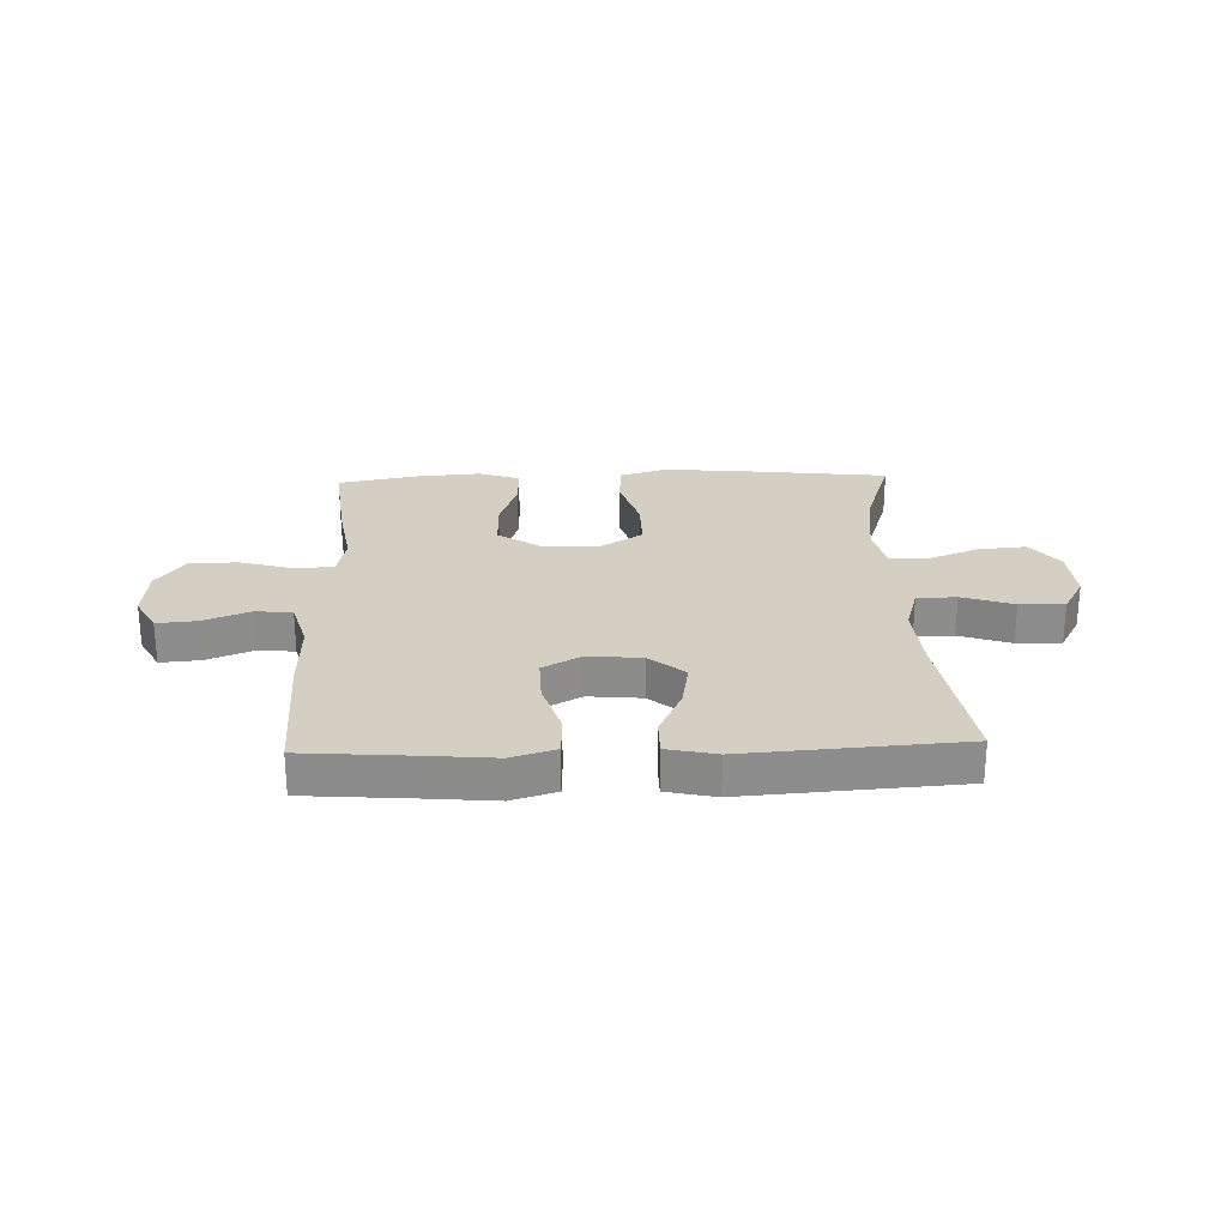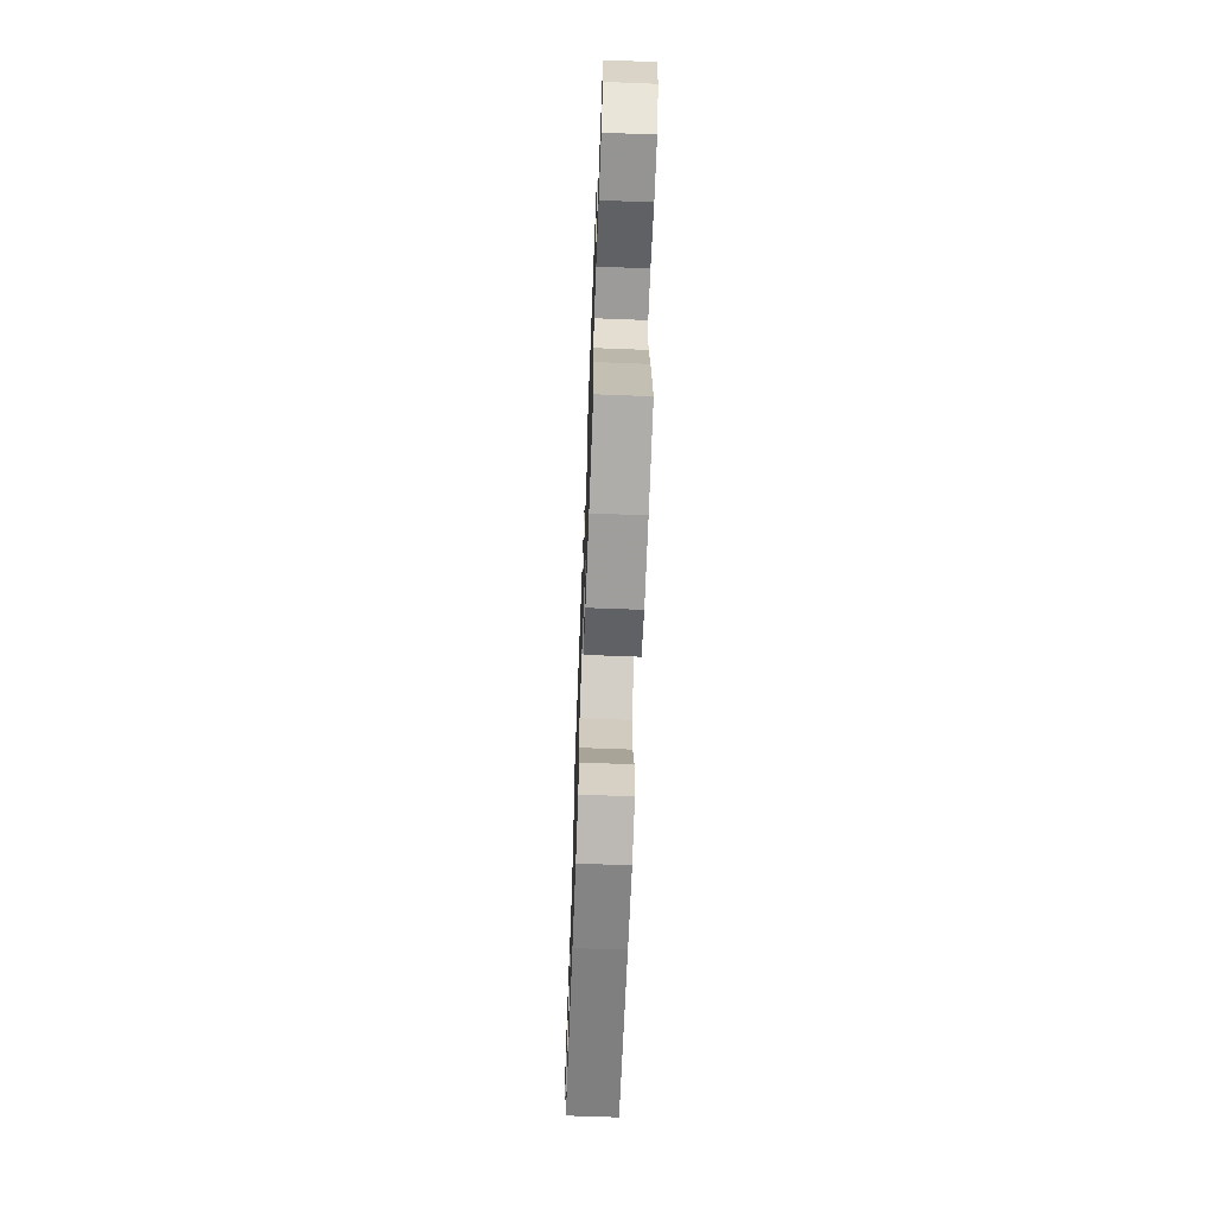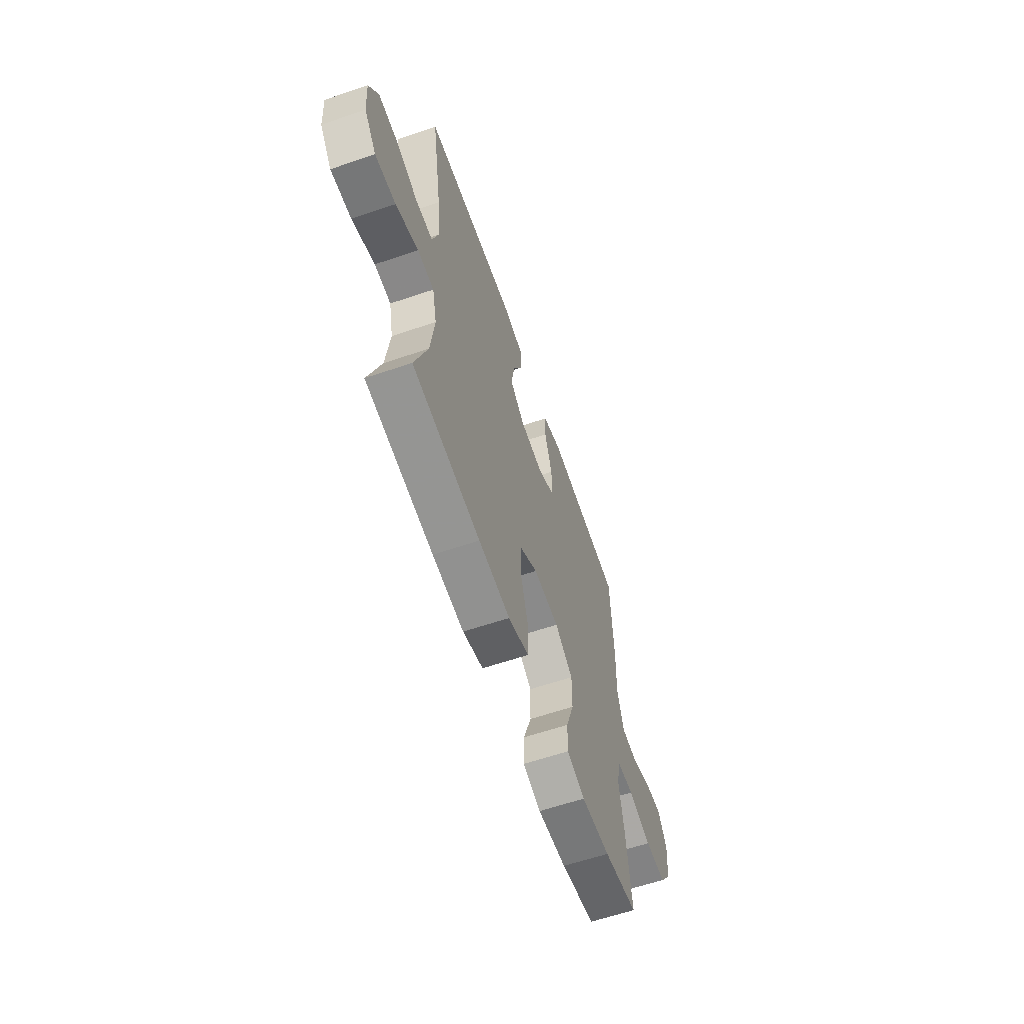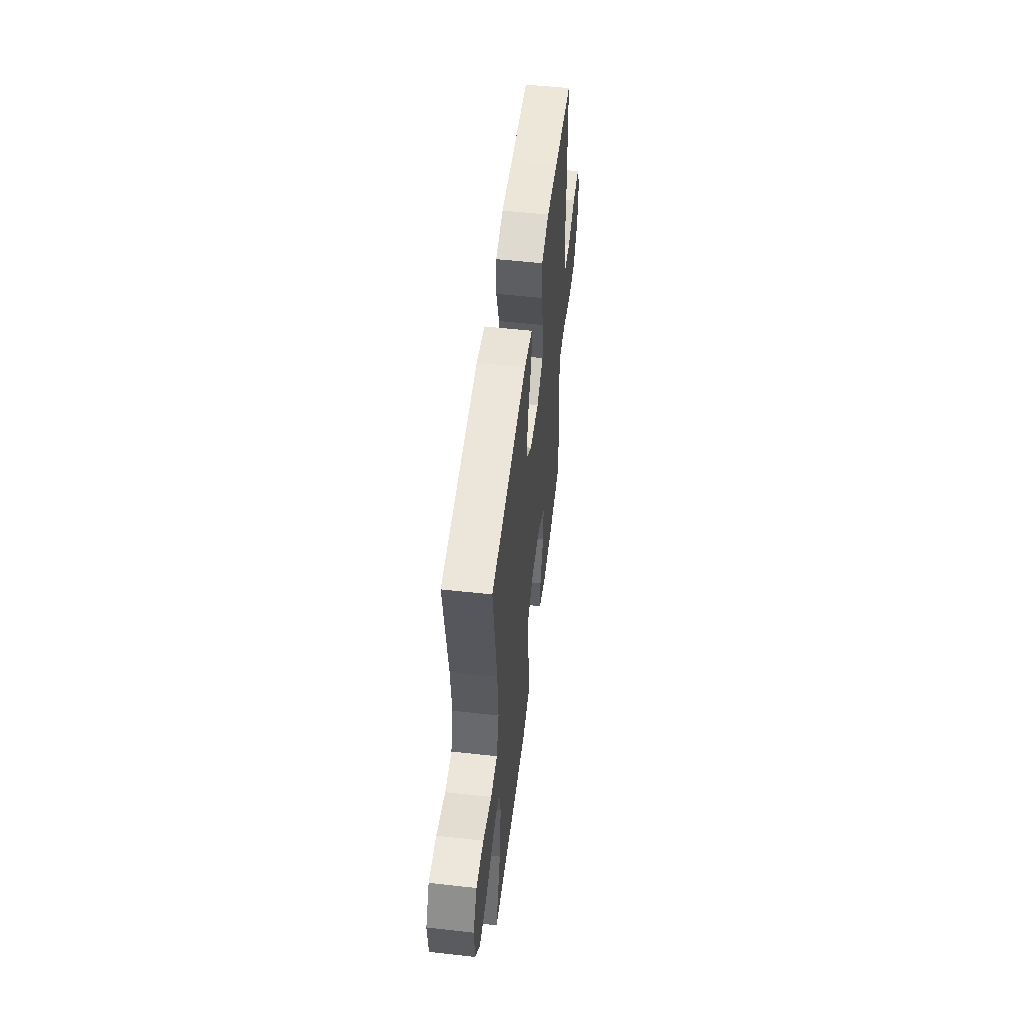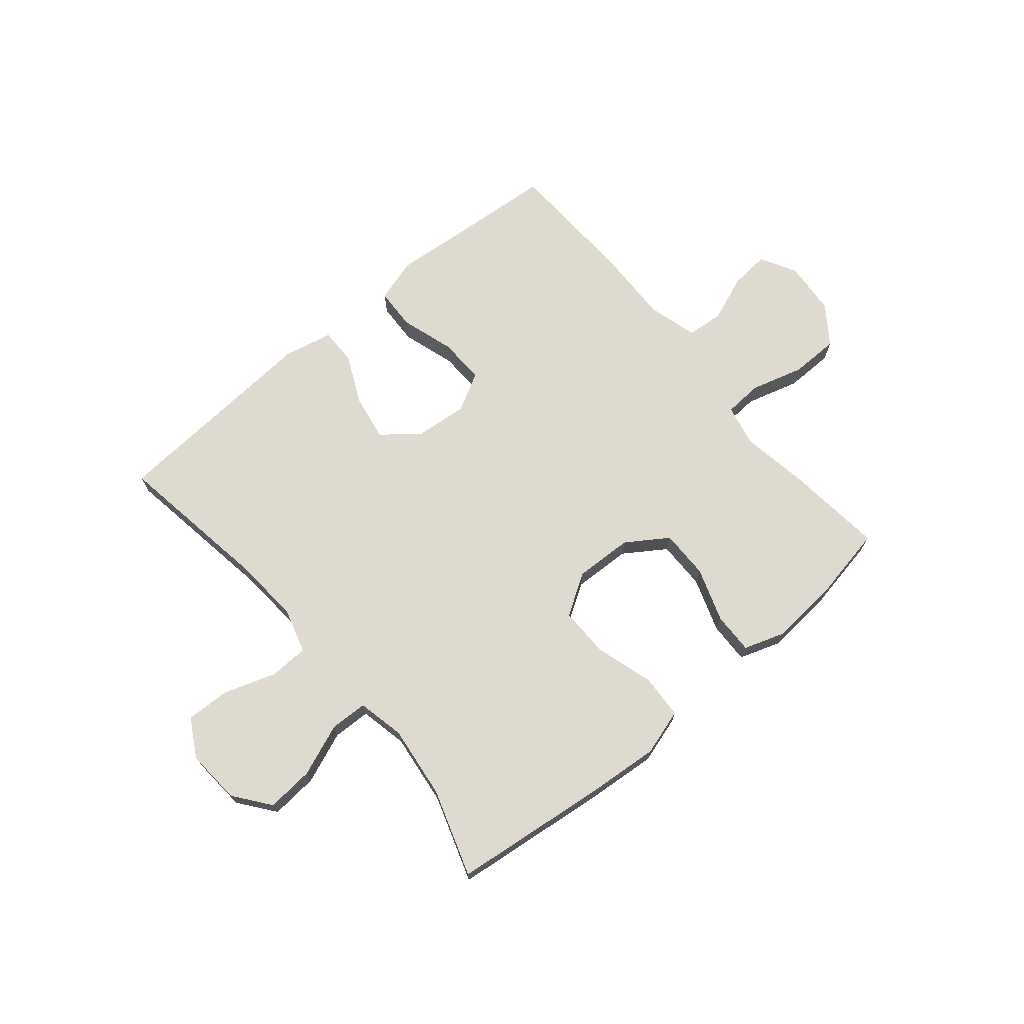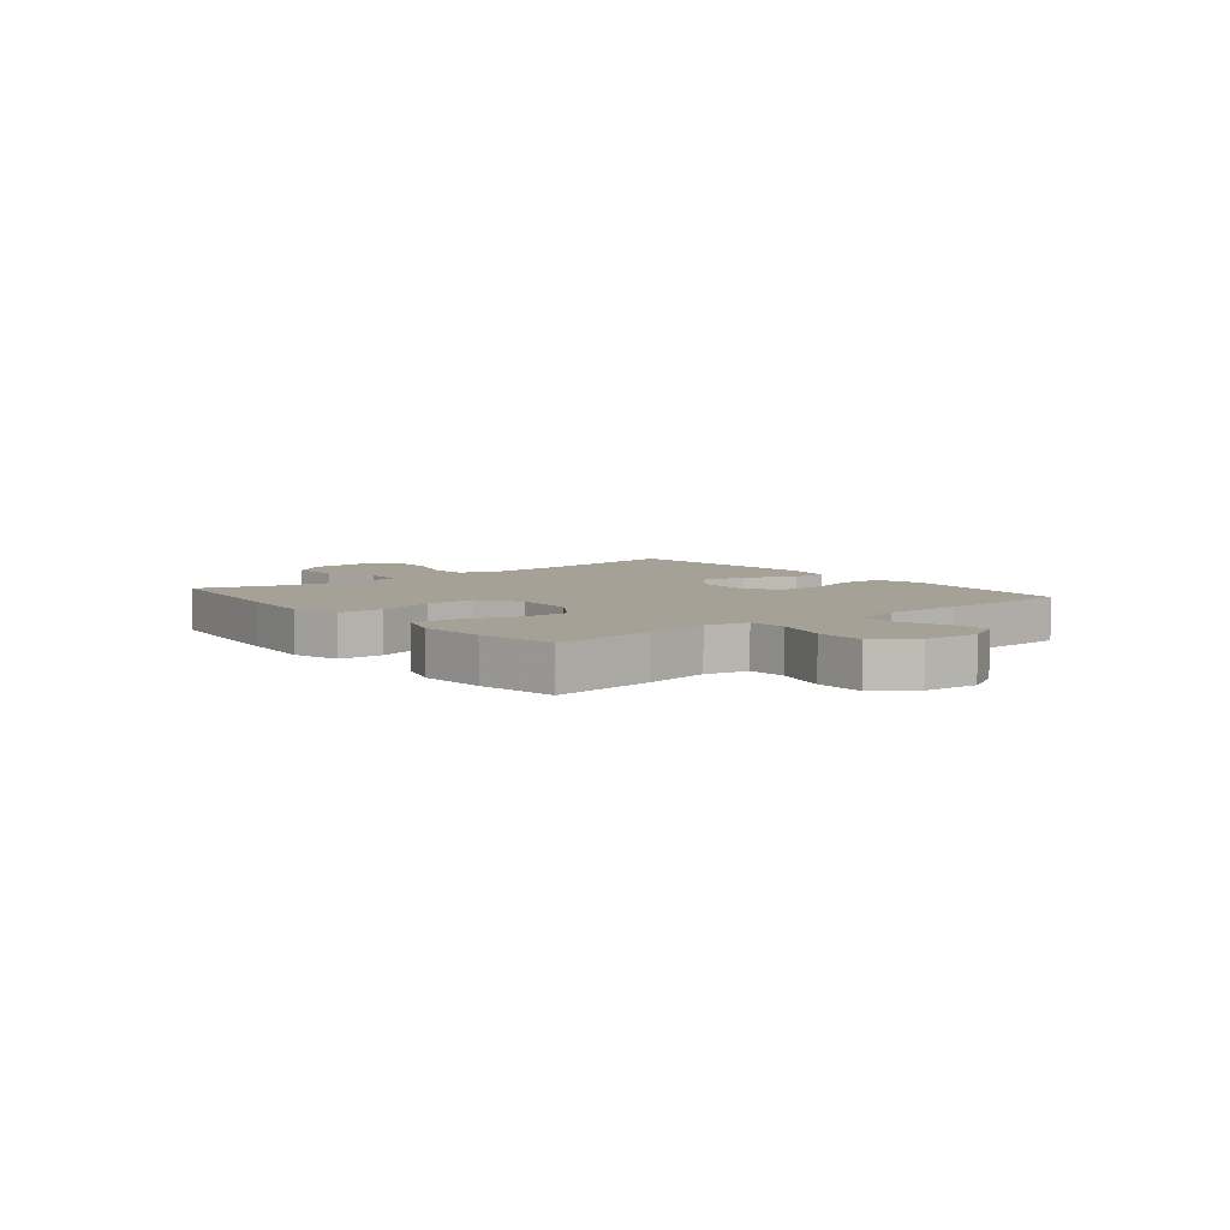
<metadata>
{"format":"obj","ext":"obj","renderer":"f3d","projection":"perspective","resolution":1024,"background":"white","views":[{"elev":25.8,"azim":-2.0,"up":"+Y"},{"elev":-66.4,"azim":-92.2,"up":"+Z"},{"elev":-61.4,"azim":109.1,"up":"+Z"},{"elev":53.3,"azim":96.8,"up":"+Z"},{"elev":70.7,"azim":140.0,"up":"+Y"},{"elev":6.0,"azim":-128.9,"up":"+Y"}]}
</metadata>
<code>
v 0.5 0.07 -0.5
v 0.225 0.07 -0.532
v 0.097 0.07 -0.543
v 0.014 0.07 -0.518
v 0.01 0.07 -0.439
v 0.041 0.07 -0.336
v 0.042 0.07 -0.247
v -0.031 0.07 -0.201
v -0.135 0.07 -0.205
v -0.208 0.07 -0.254
v -0.207 0.07 -0.341
v -0.174 0.07 -0.437
v -0.172 0.07 -0.51
v -0.245 0.07 -0.535
v -0.362 0.07 -0.526
v -0.5 0.07 -0.5
v -0.481 0.07 -0.322
v -0.462 0.07 -0.207
v -0.478 0.07 -0.132
v -0.546 0.07 -0.128
v -0.64 0.07 -0.155
v -0.726 0.07 -0.154
v -0.775 0.07 -0.086
v -0.783 0.07 0.01
v -0.748 0.07 0.074
v -0.678 0.07 0.068
v -0.595 0.07 0.036
v -0.53 0.07 0.042
v -0.505 0.07 0.13
v -0.509 0.07 0.263
v -0.5 0.07 0.5
v -0.309 0.07 0.515
v -0.188 0.07 0.526
v -0.109 0.07 0.502
v -0.106 0.07 0.428
v -0.136 0.07 0.332
v -0.138 0.07 0.25
v -0.07 0.07 0.213
v 0.025 0.07 0.222
v 0.087 0.07 0.273
v 0.073 0.07 0.355
v 0.032 0.07 0.443
v 0.032 0.07 0.507
v 0.119 0.07 0.526
v 0.5 0.07 0.5
v 0.458 0.07 0.228
v 0.448 0.07 0.104
v 0.472 0.07 0.024
v 0.542 0.07 0.022
v 0.633 0.07 0.053
v 0.712 0.07 0.056
v 0.75 0.07 -0.012
v 0.743 0.07 -0.109
v 0.694 0.07 -0.173
v 0.61 0.07 -0.166
v 0.518 0.07 -0.13
v 0.451 0.07 -0.132
v 0.433 0.07 -0.216
v 0.449 0.07 -0.346
v 0.5 0 -0.5
v 0.225 0 -0.532
v 0.097 0 -0.543
v 0.014 0 -0.518
v 0.01 0 -0.439
v 0.041 0 -0.336
v 0.042 0 -0.247
v -0.031 0 -0.201
v -0.135 0 -0.205
v -0.208 0 -0.254
v -0.207 0 -0.341
v -0.174 0 -0.437
v -0.172 0 -0.51
v -0.245 0 -0.535
v -0.362 0 -0.526
v -0.5 0 -0.5
v -0.481 0 -0.322
v -0.462 0 -0.207
v -0.478 0 -0.132
v -0.546 0 -0.128
v -0.64 0 -0.155
v -0.726 0 -0.154
v -0.775 0 -0.086
v -0.783 0 0.01
v -0.748 0 0.074
v -0.678 0 0.068
v -0.595 0 0.036
v -0.53 0 0.042
v -0.505 0 0.13
v -0.509 0 0.263
v -0.5 0 0.5
v -0.309 0 0.515
v -0.188 0 0.526
v -0.109 0 0.502
v -0.106 0 0.428
v -0.136 0 0.332
v -0.138 0 0.25
v -0.07 0 0.213
v 0.025 0 0.222
v 0.087 0 0.273
v 0.073 0 0.355
v 0.032 0 0.443
v 0.032 0 0.507
v 0.119 0 0.526
v 0.5 0 0.5
v 0.458 0 0.228
v 0.448 0 0.104
v 0.472 0 0.024
v 0.542 0 0.022
v 0.633 0 0.053
v 0.712 0 0.056
v 0.75 0 -0.012
v 0.743 0 -0.109
v 0.694 0 -0.173
v 0.61 0 -0.166
v 0.518 0 -0.13
v 0.451 0 -0.132
v 0.433 0 -0.216
v 0.449 0 -0.346
f 54 55 56
f 53 54 56
f 52 53 56
f 51 52 56
f 50 51 56
f 49 50 56
f 48 49 56 57
f 47 48 57 58
f 44 45 46
f 43 44 46
f 42 43 46
f 41 42 46
f 40 41 46 47
f 39 40 47 58
f 34 35 36
f 33 34 36
f 32 33 36
f 32 36 37
f 31 32 37
f 30 31 37
f 29 30 37
f 28 29 37 38
f 25 26 27
f 24 25 27
f 23 24 27
f 22 23 27
f 21 22 27
f 20 21 27
f 19 20 27 28
f 16 17 18
f 15 16 18
f 14 15 18
f 13 14 18
f 12 13 18
f 11 12 18
f 10 11 18 19
f 28 38 39
f 19 28 39
f 10 19 39
f 9 10 39
f 4 5 6
f 3 4 6
f 2 3 6
f 1 2 6
f 59 1 6
f 59 6 7
f 58 59 7 8
f 39 58 8
f 8 9 39
f 115 114 113
f 115 113 112
f 115 112 111
f 115 111 110
f 115 110 109
f 115 109 108
f 116 115 108 107
f 117 116 107 106
f 105 104 103
f 105 103 102
f 105 102 101
f 105 101 100
f 106 105 100 99
f 117 106 99 98
f 95 94 93
f 95 93 92
f 95 92 91
f 96 95 91
f 96 91 90
f 96 90 89
f 96 89 88
f 97 96 88 87
f 86 85 84
f 86 84 83
f 86 83 82
f 86 82 81
f 86 81 80
f 86 80 79
f 87 86 79 78
f 77 76 75
f 77 75 74
f 77 74 73
f 77 73 72
f 77 72 71
f 77 71 70
f 78 77 70 69
f 98 97 87
f 98 87 78
f 98 78 69
f 98 69 68
f 65 64 63
f 65 63 62
f 65 62 61
f 65 61 60
f 65 60 118
f 66 65 118
f 67 66 118 117
f 67 117 98
f 98 68 67
f 1 60 61 2
f 2 61 62 3
f 3 62 63 4
f 4 63 64 5
f 5 64 65 6
f 6 65 66 7
f 7 66 67 8
f 8 67 68 9
f 9 68 69 10
f 10 69 70 11
f 11 70 71 12
f 12 71 72 13
f 13 72 73 14
f 14 73 74 15
f 15 74 75 16
f 16 75 76 17
f 17 76 77 18
f 18 77 78 19
f 19 78 79 20
f 20 79 80 21
f 21 80 81 22
f 22 81 82 23
f 23 82 83 24
f 24 83 84 25
f 25 84 85 26
f 26 85 86 27
f 27 86 87 28
f 28 87 88 29
f 29 88 89 30
f 30 89 90 31
f 31 90 91 32
f 32 91 92 33
f 33 92 93 34
f 34 93 94 35
f 35 94 95 36
f 36 95 96 37
f 37 96 97 38
f 38 97 98 39
f 39 98 99 40
f 40 99 100 41
f 41 100 101 42
f 42 101 102 43
f 43 102 103 44
f 44 103 104 45
f 45 104 105 46
f 46 105 106 47
f 47 106 107 48
f 48 107 108 49
f 49 108 109 50
f 50 109 110 51
f 51 110 111 52
f 52 111 112 53
f 53 112 113 54
f 54 113 114 55
f 55 114 115 56
f 56 115 116 57
f 57 116 117 58
f 58 117 118 59
f 59 118 60 1

</code>
